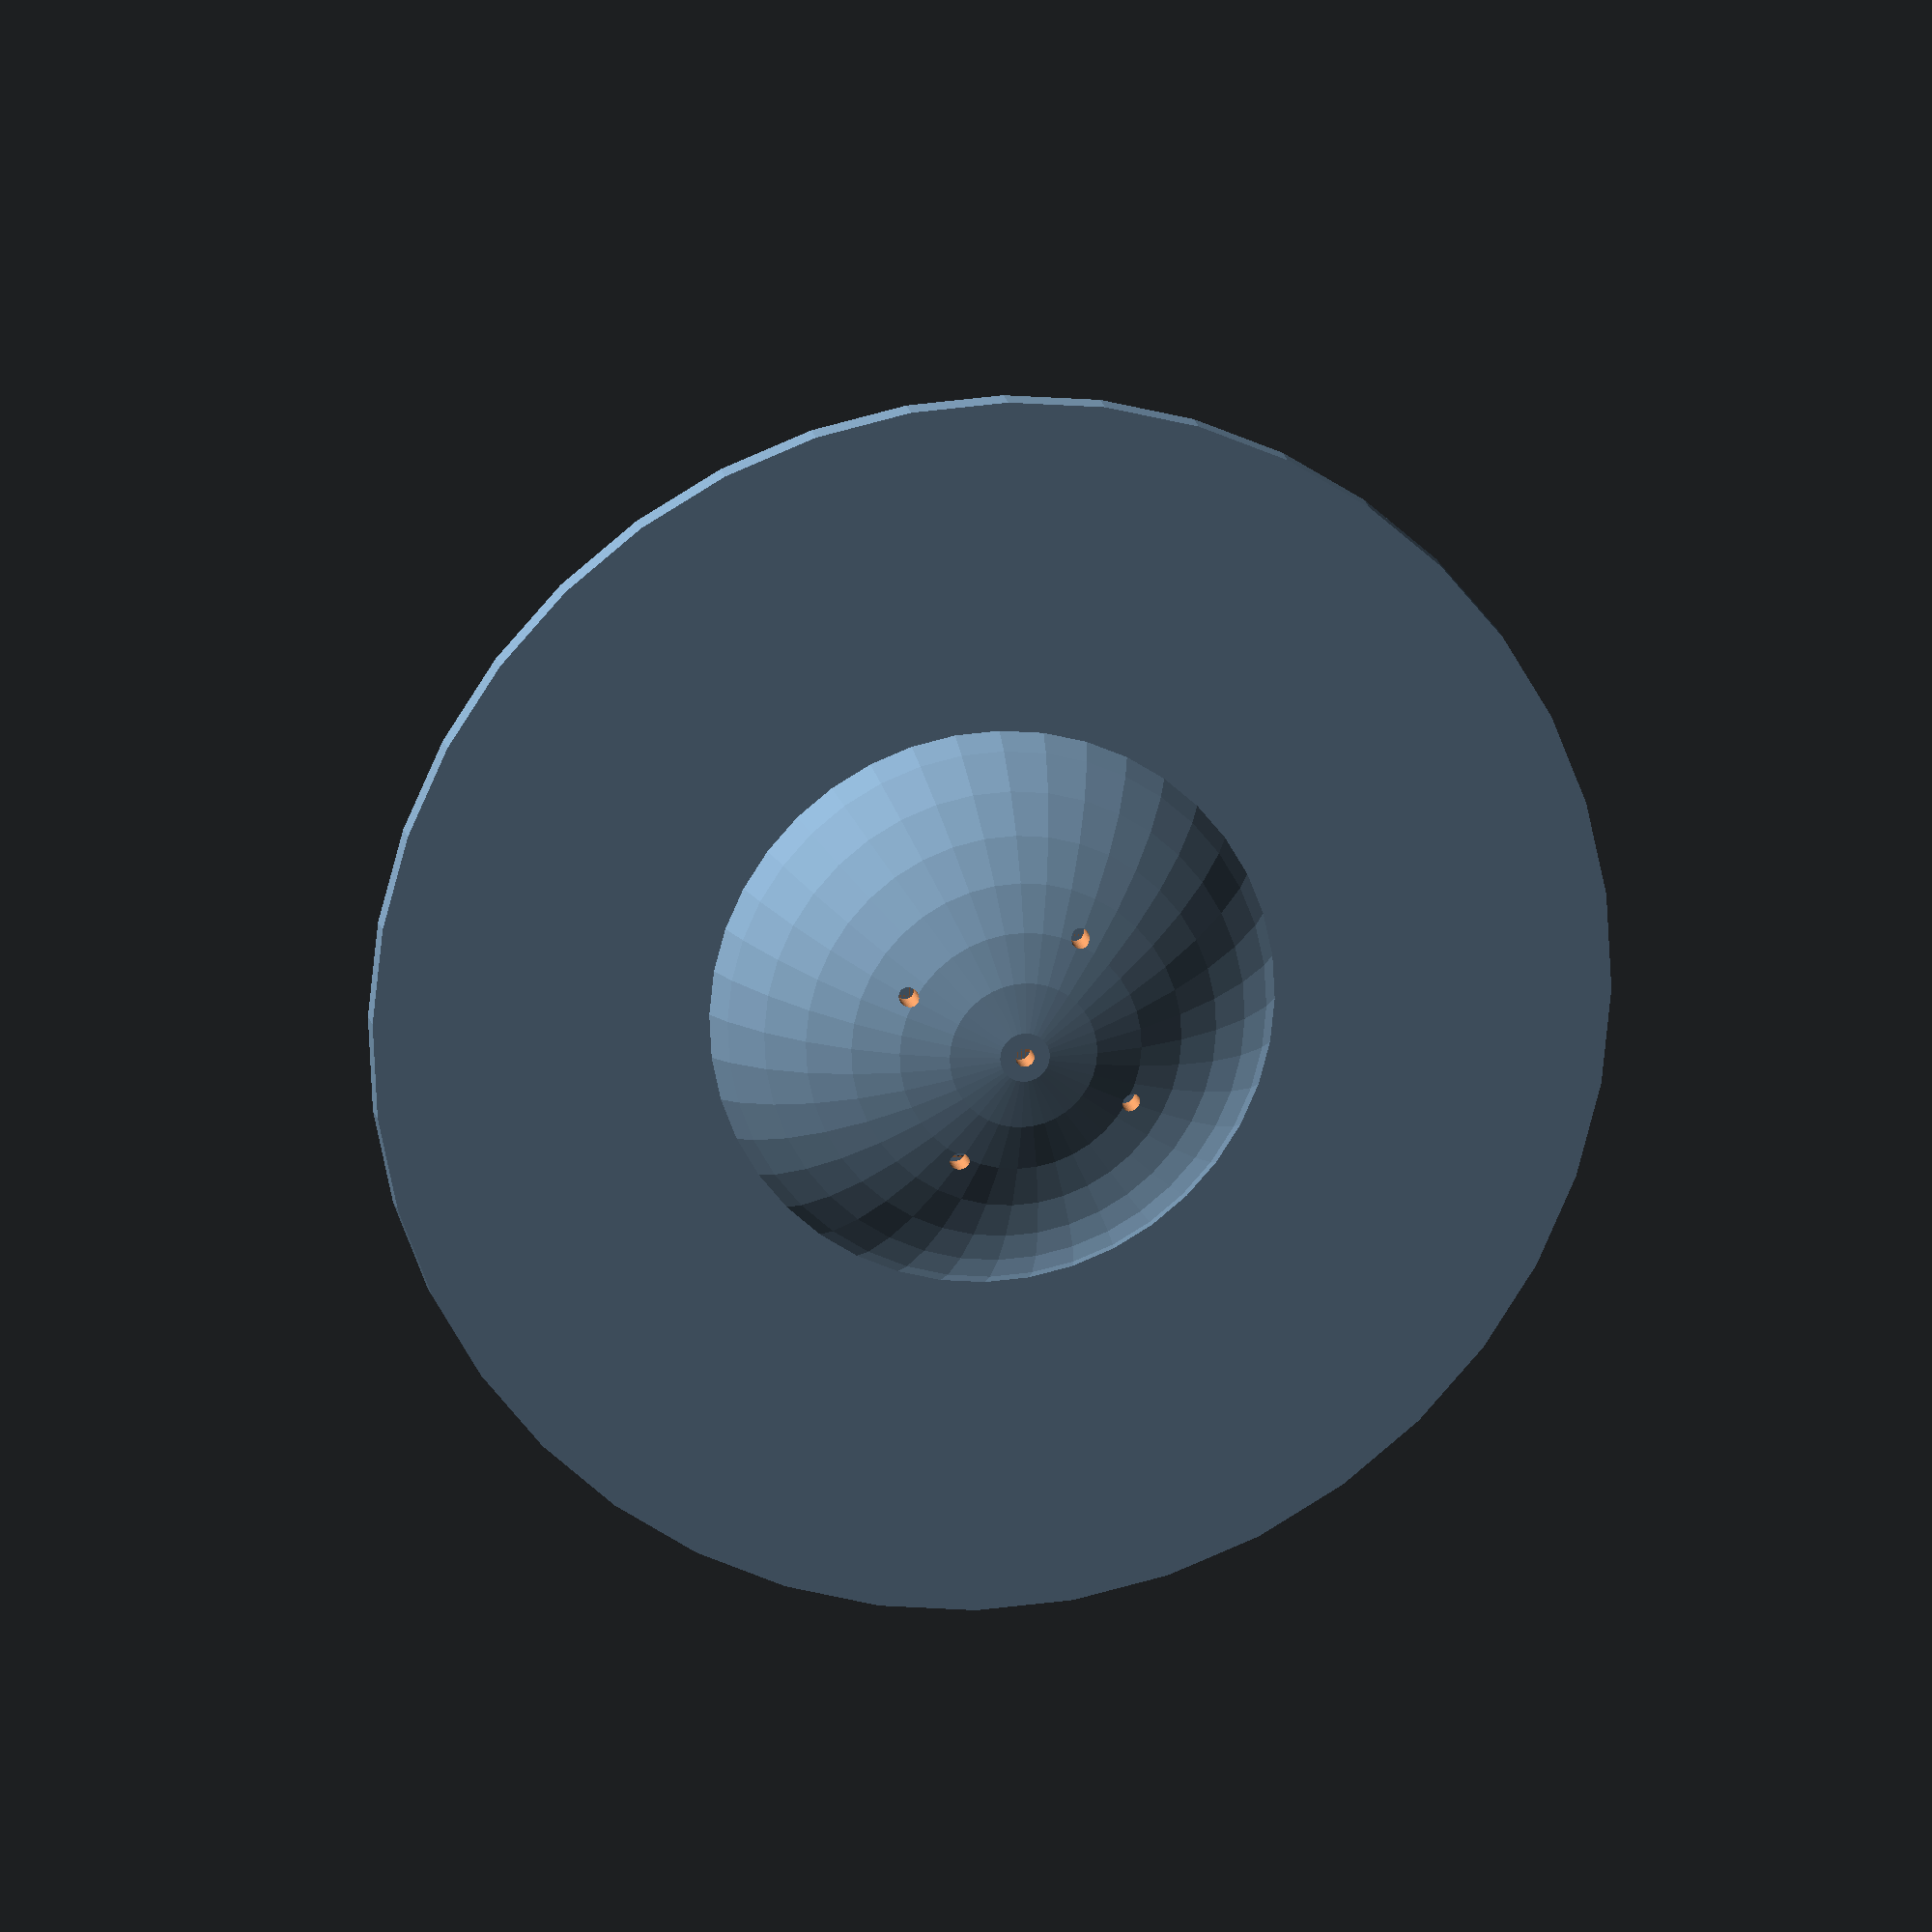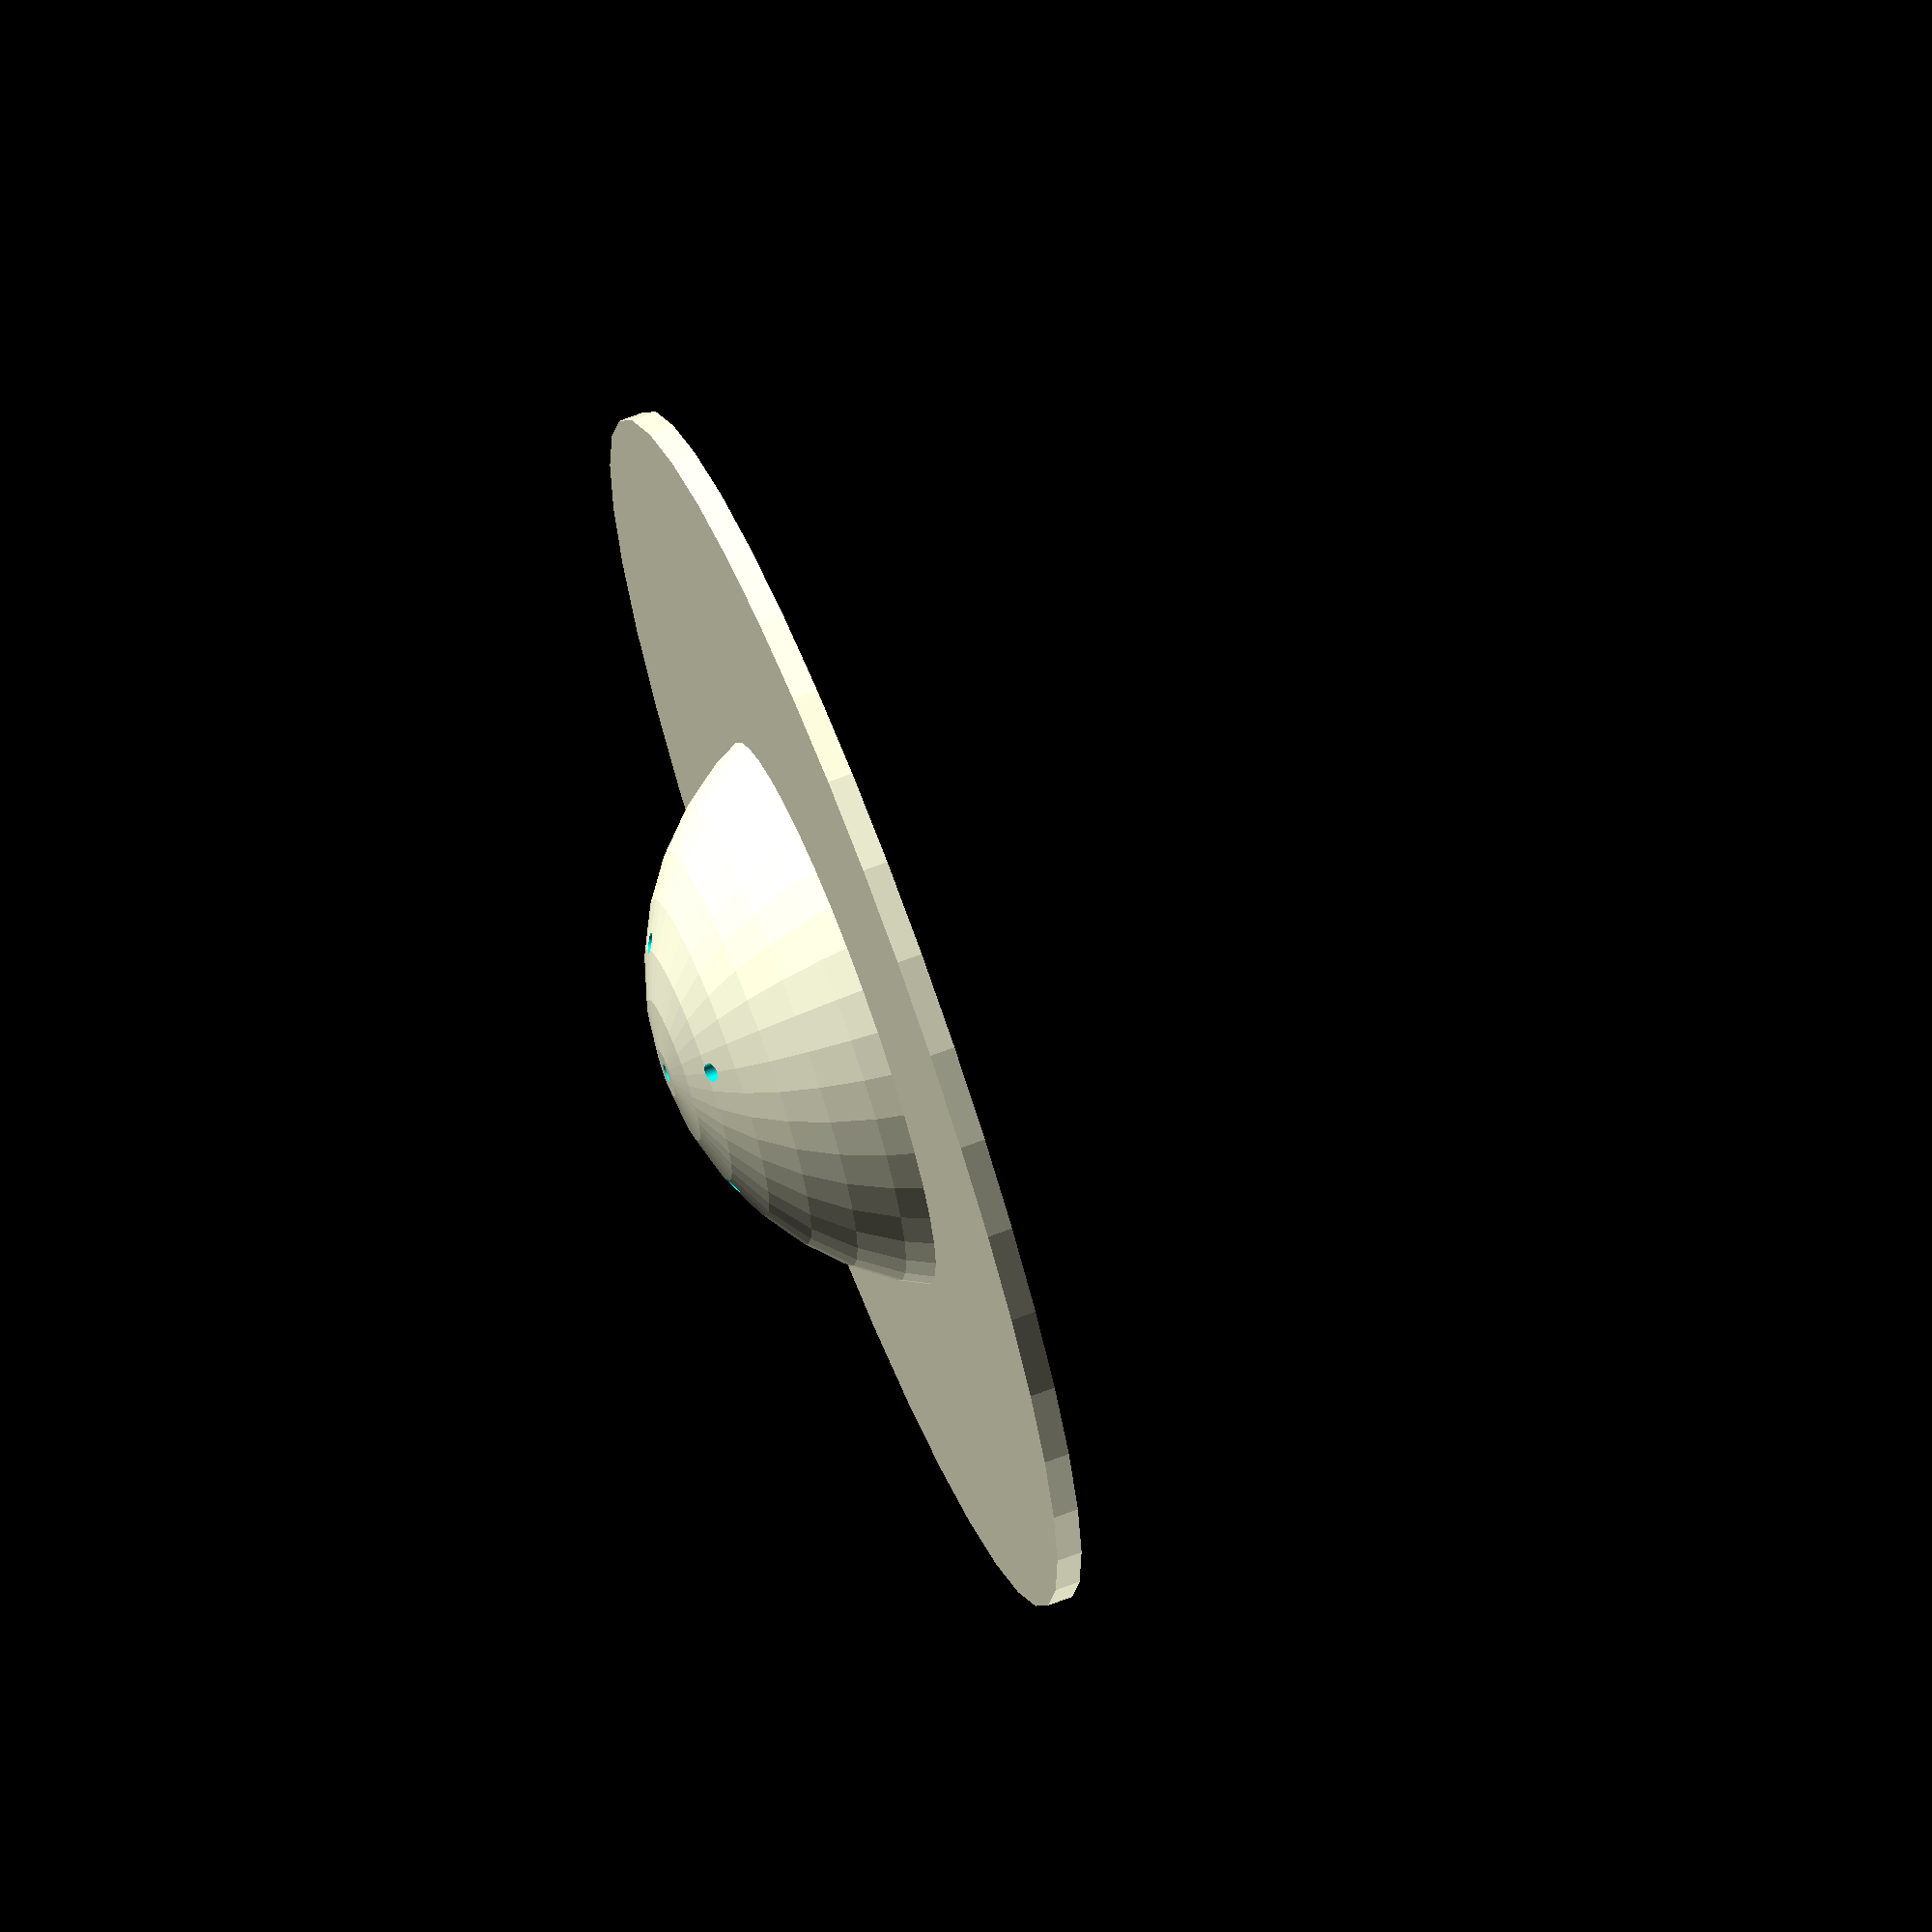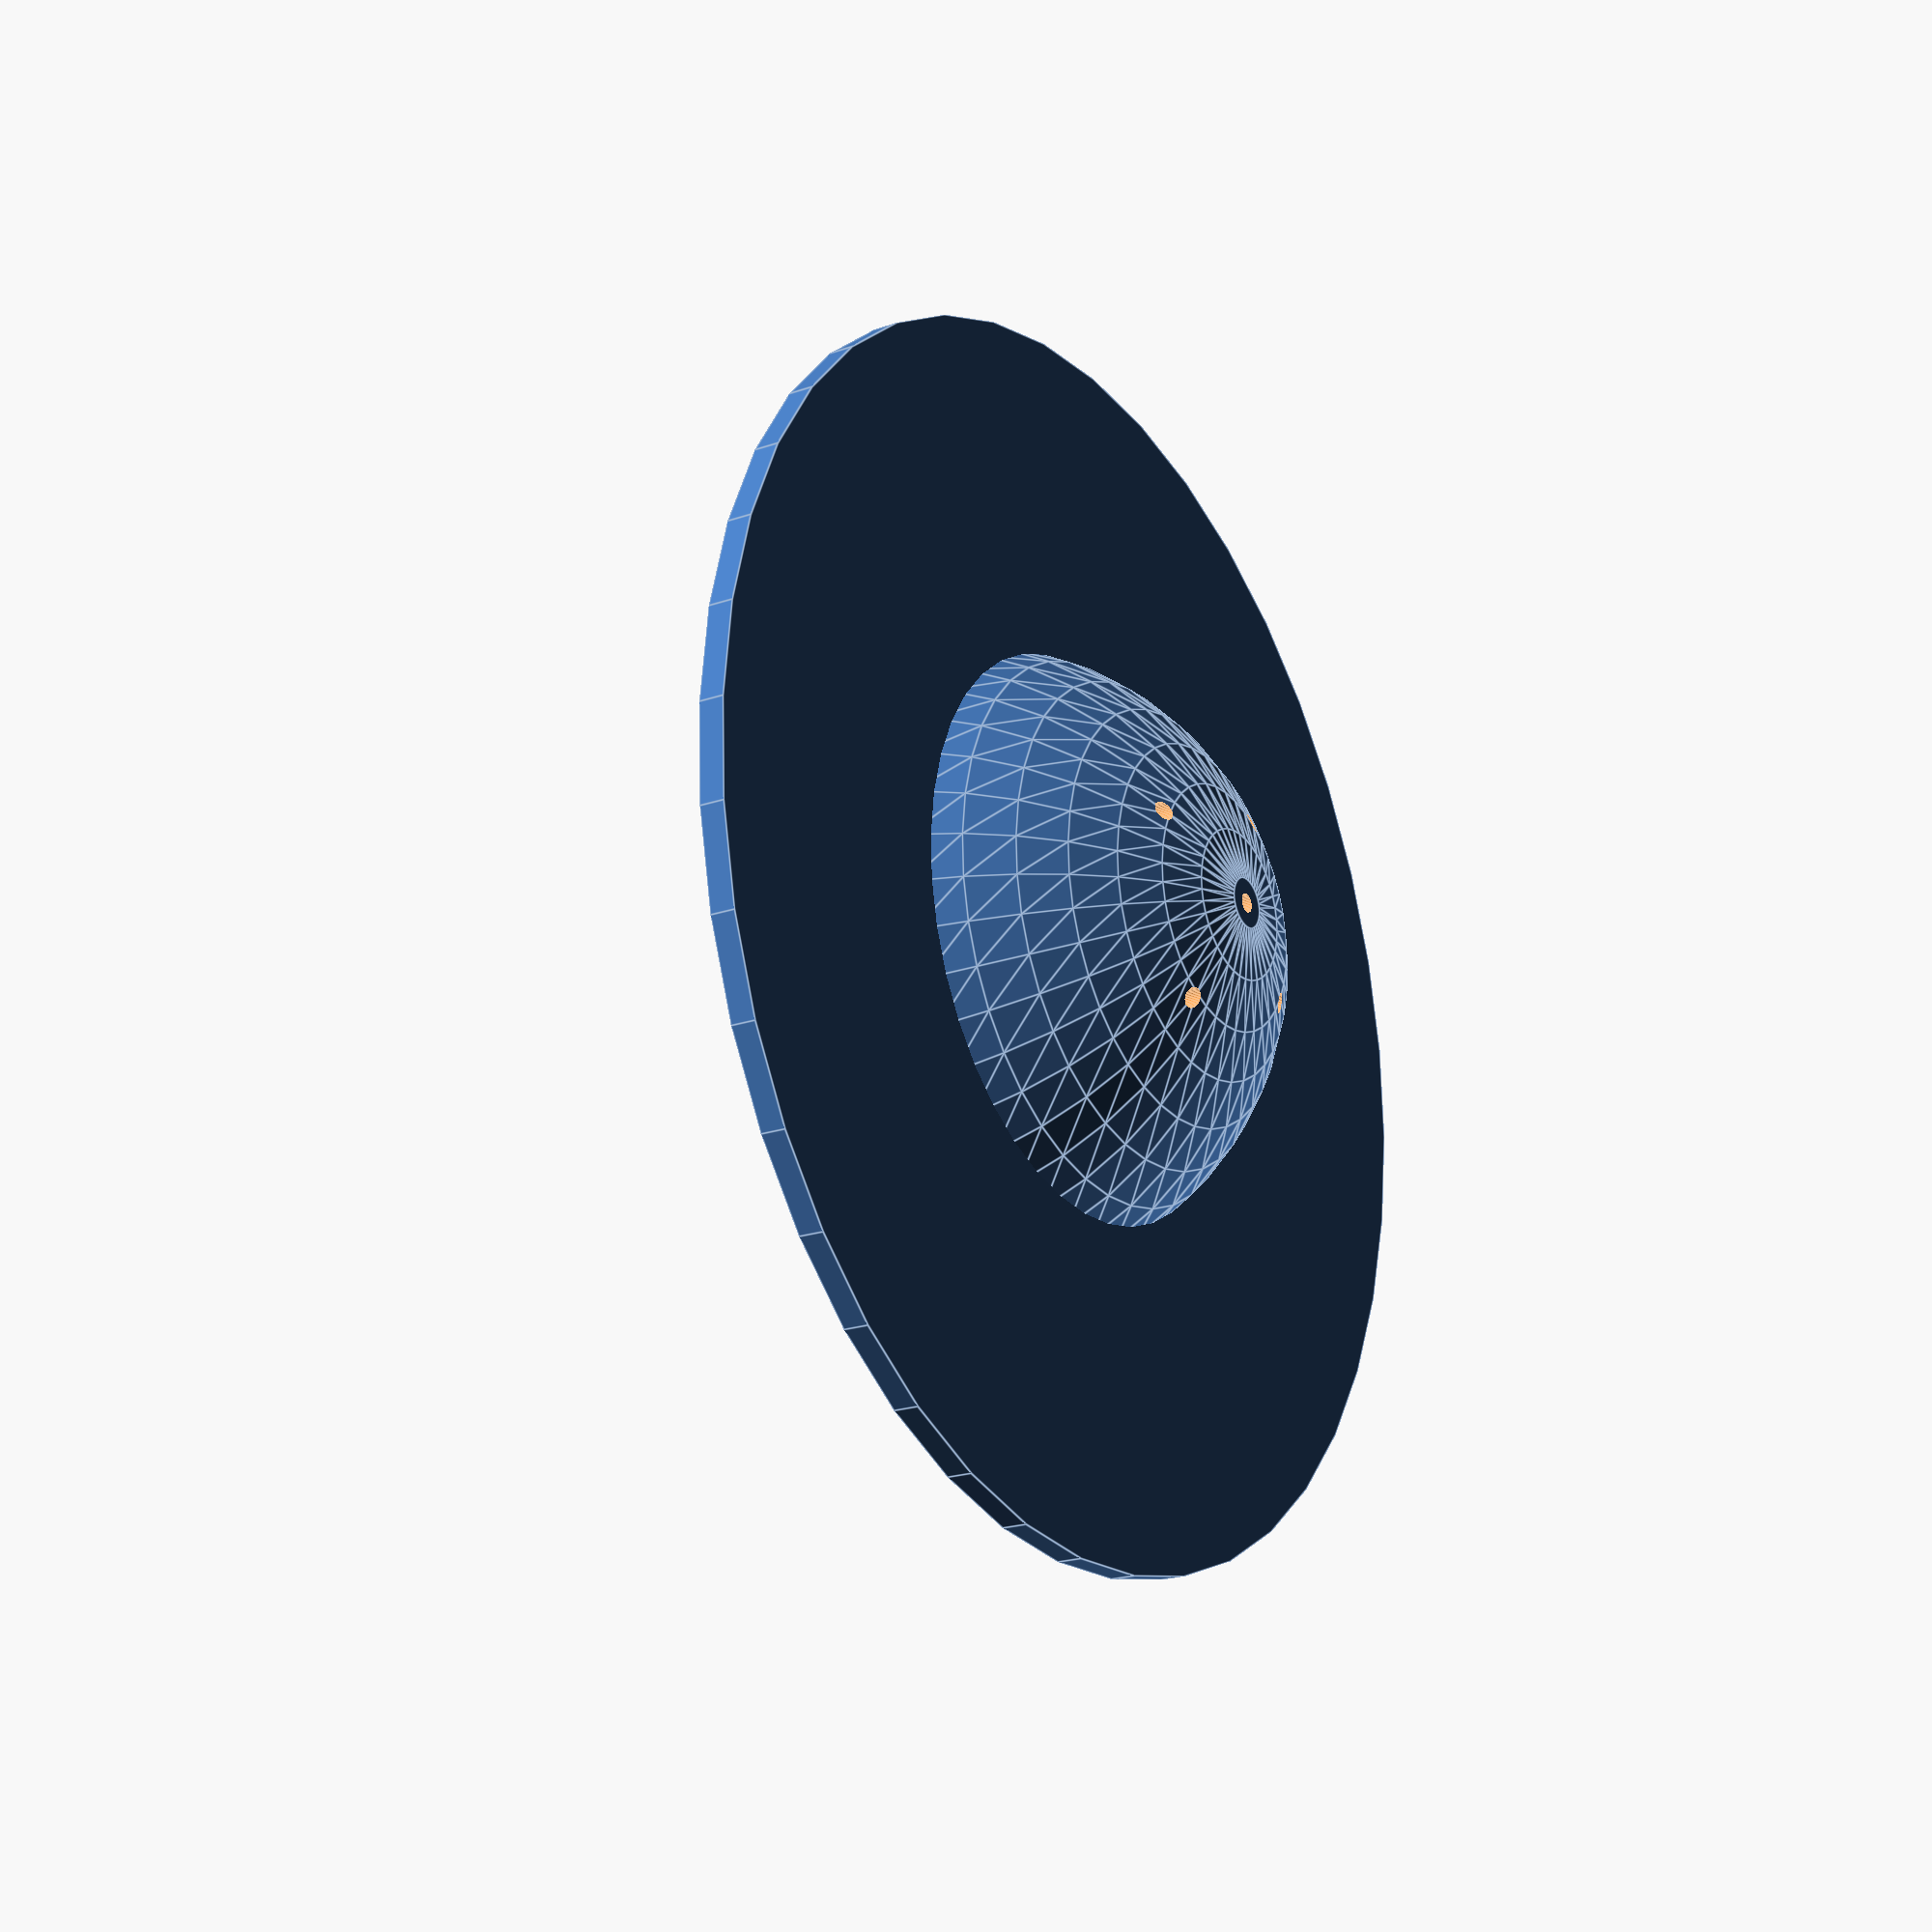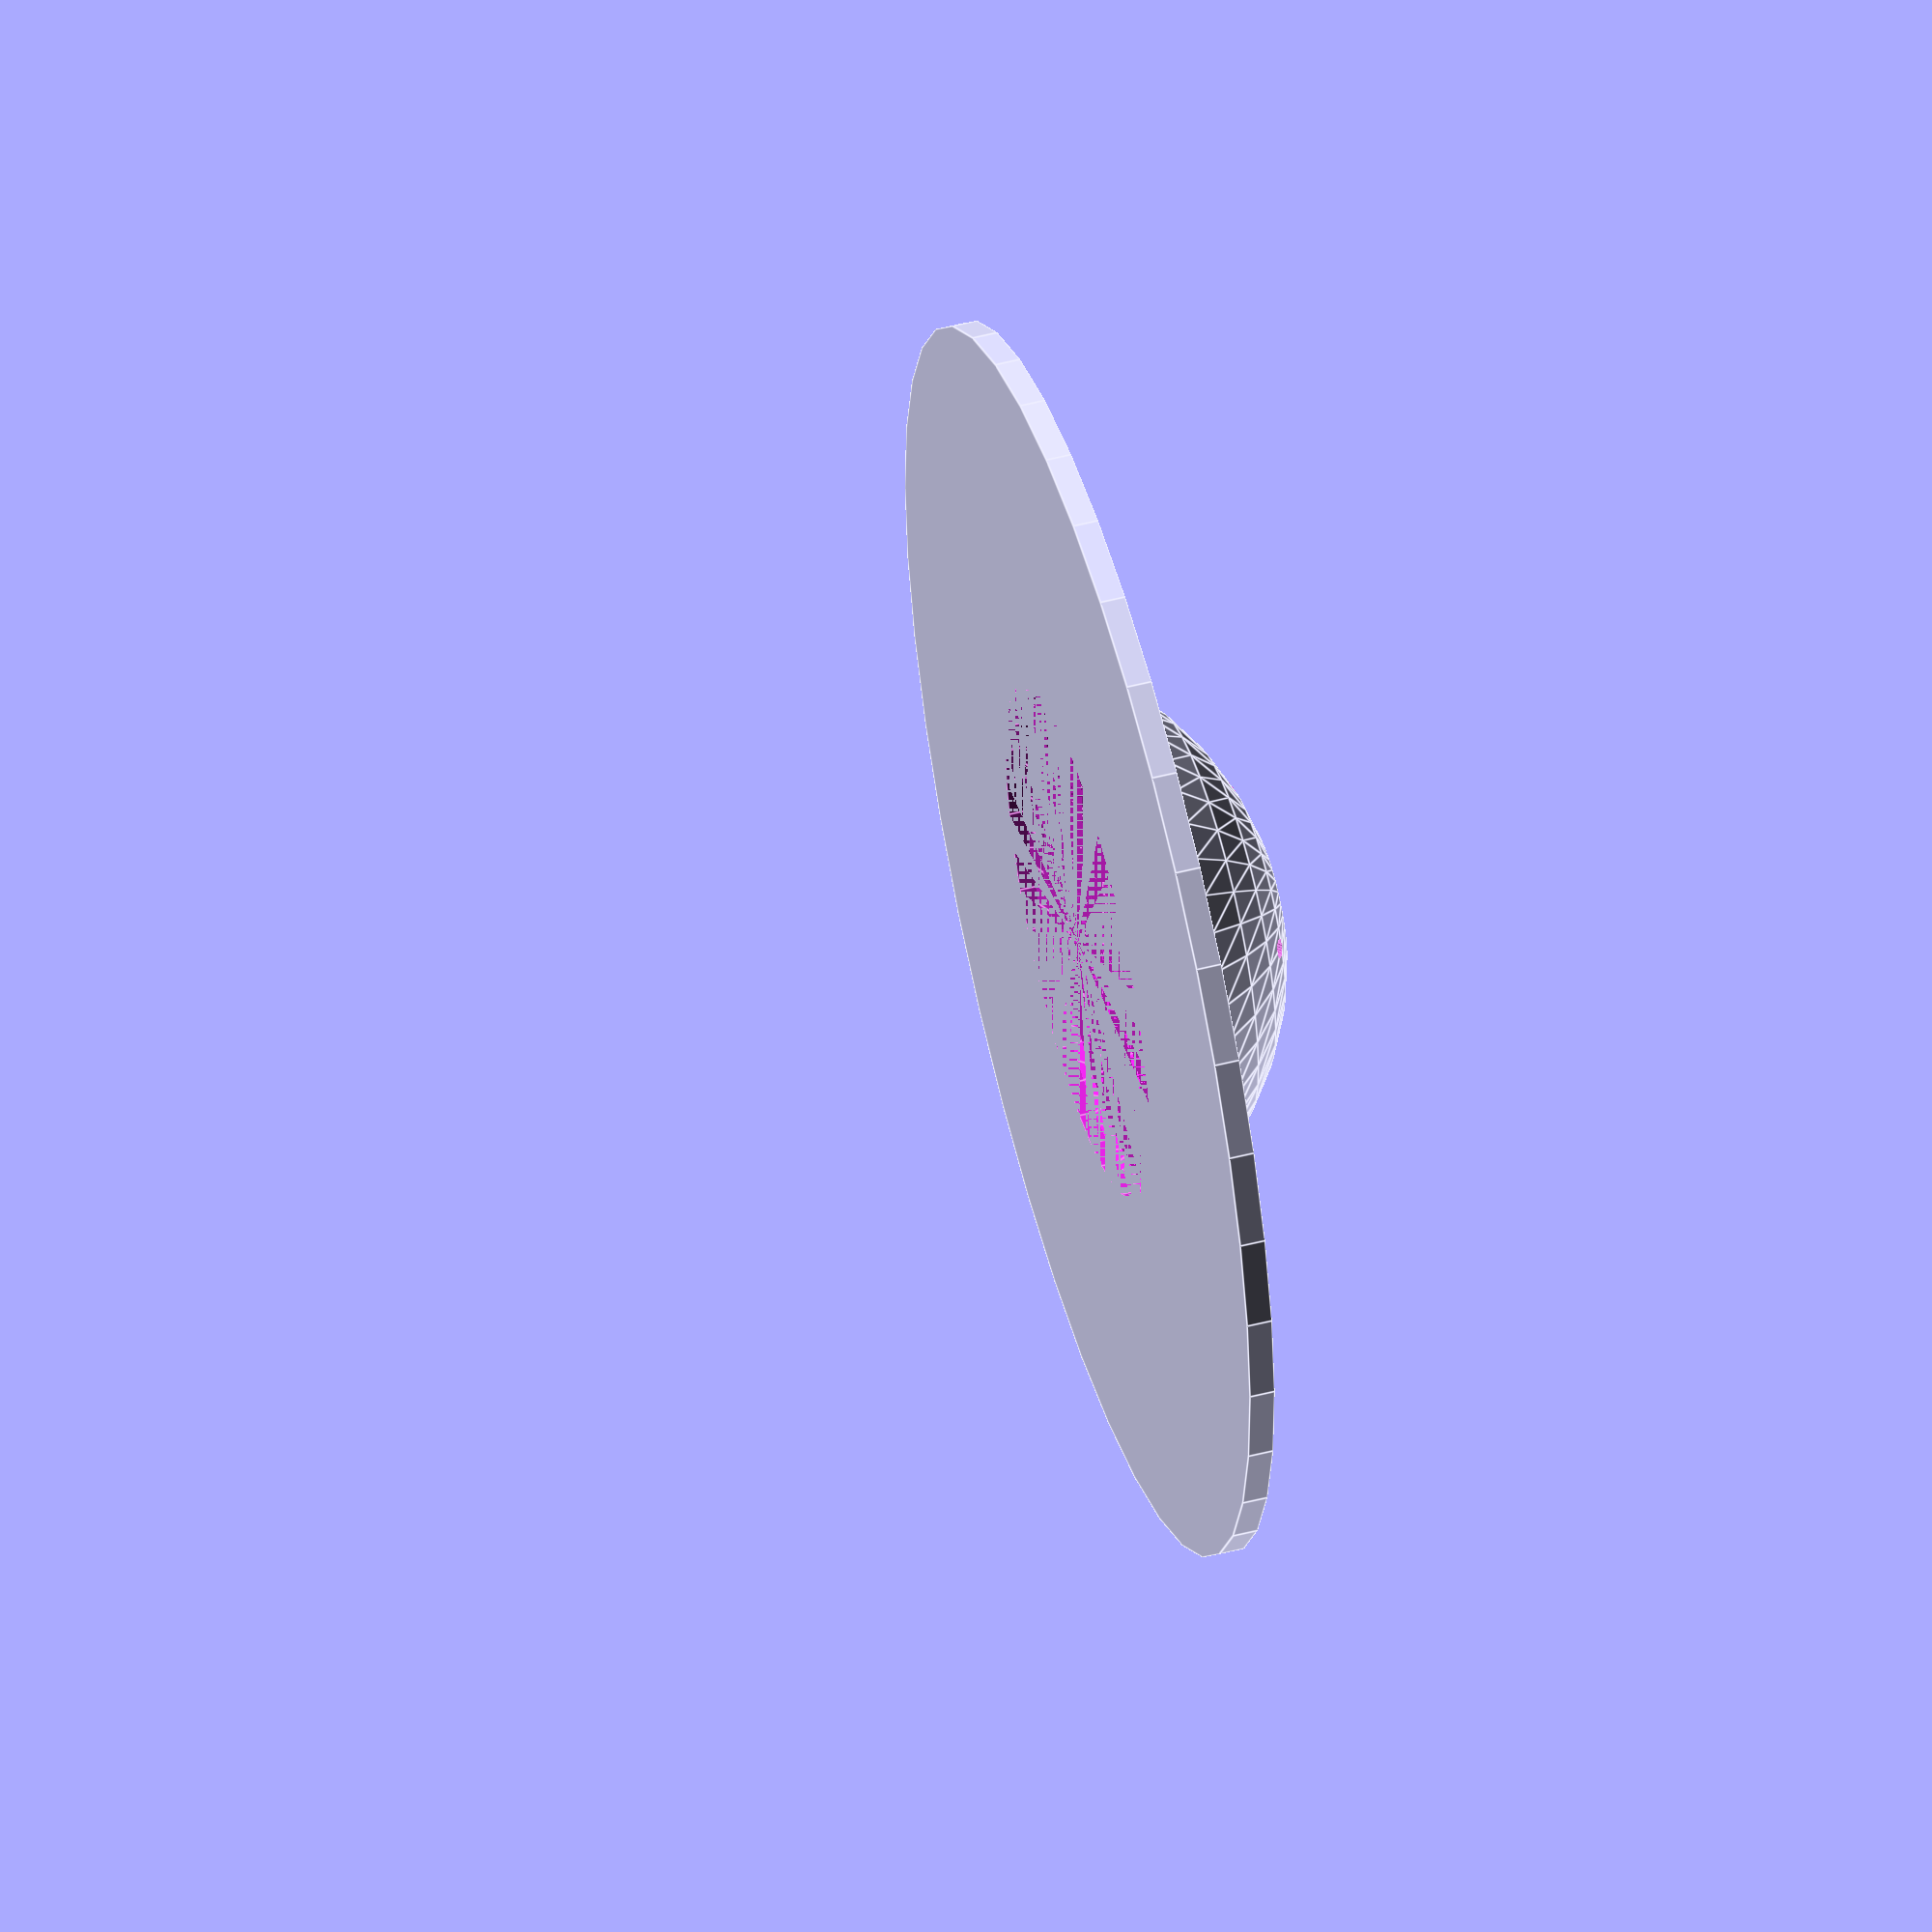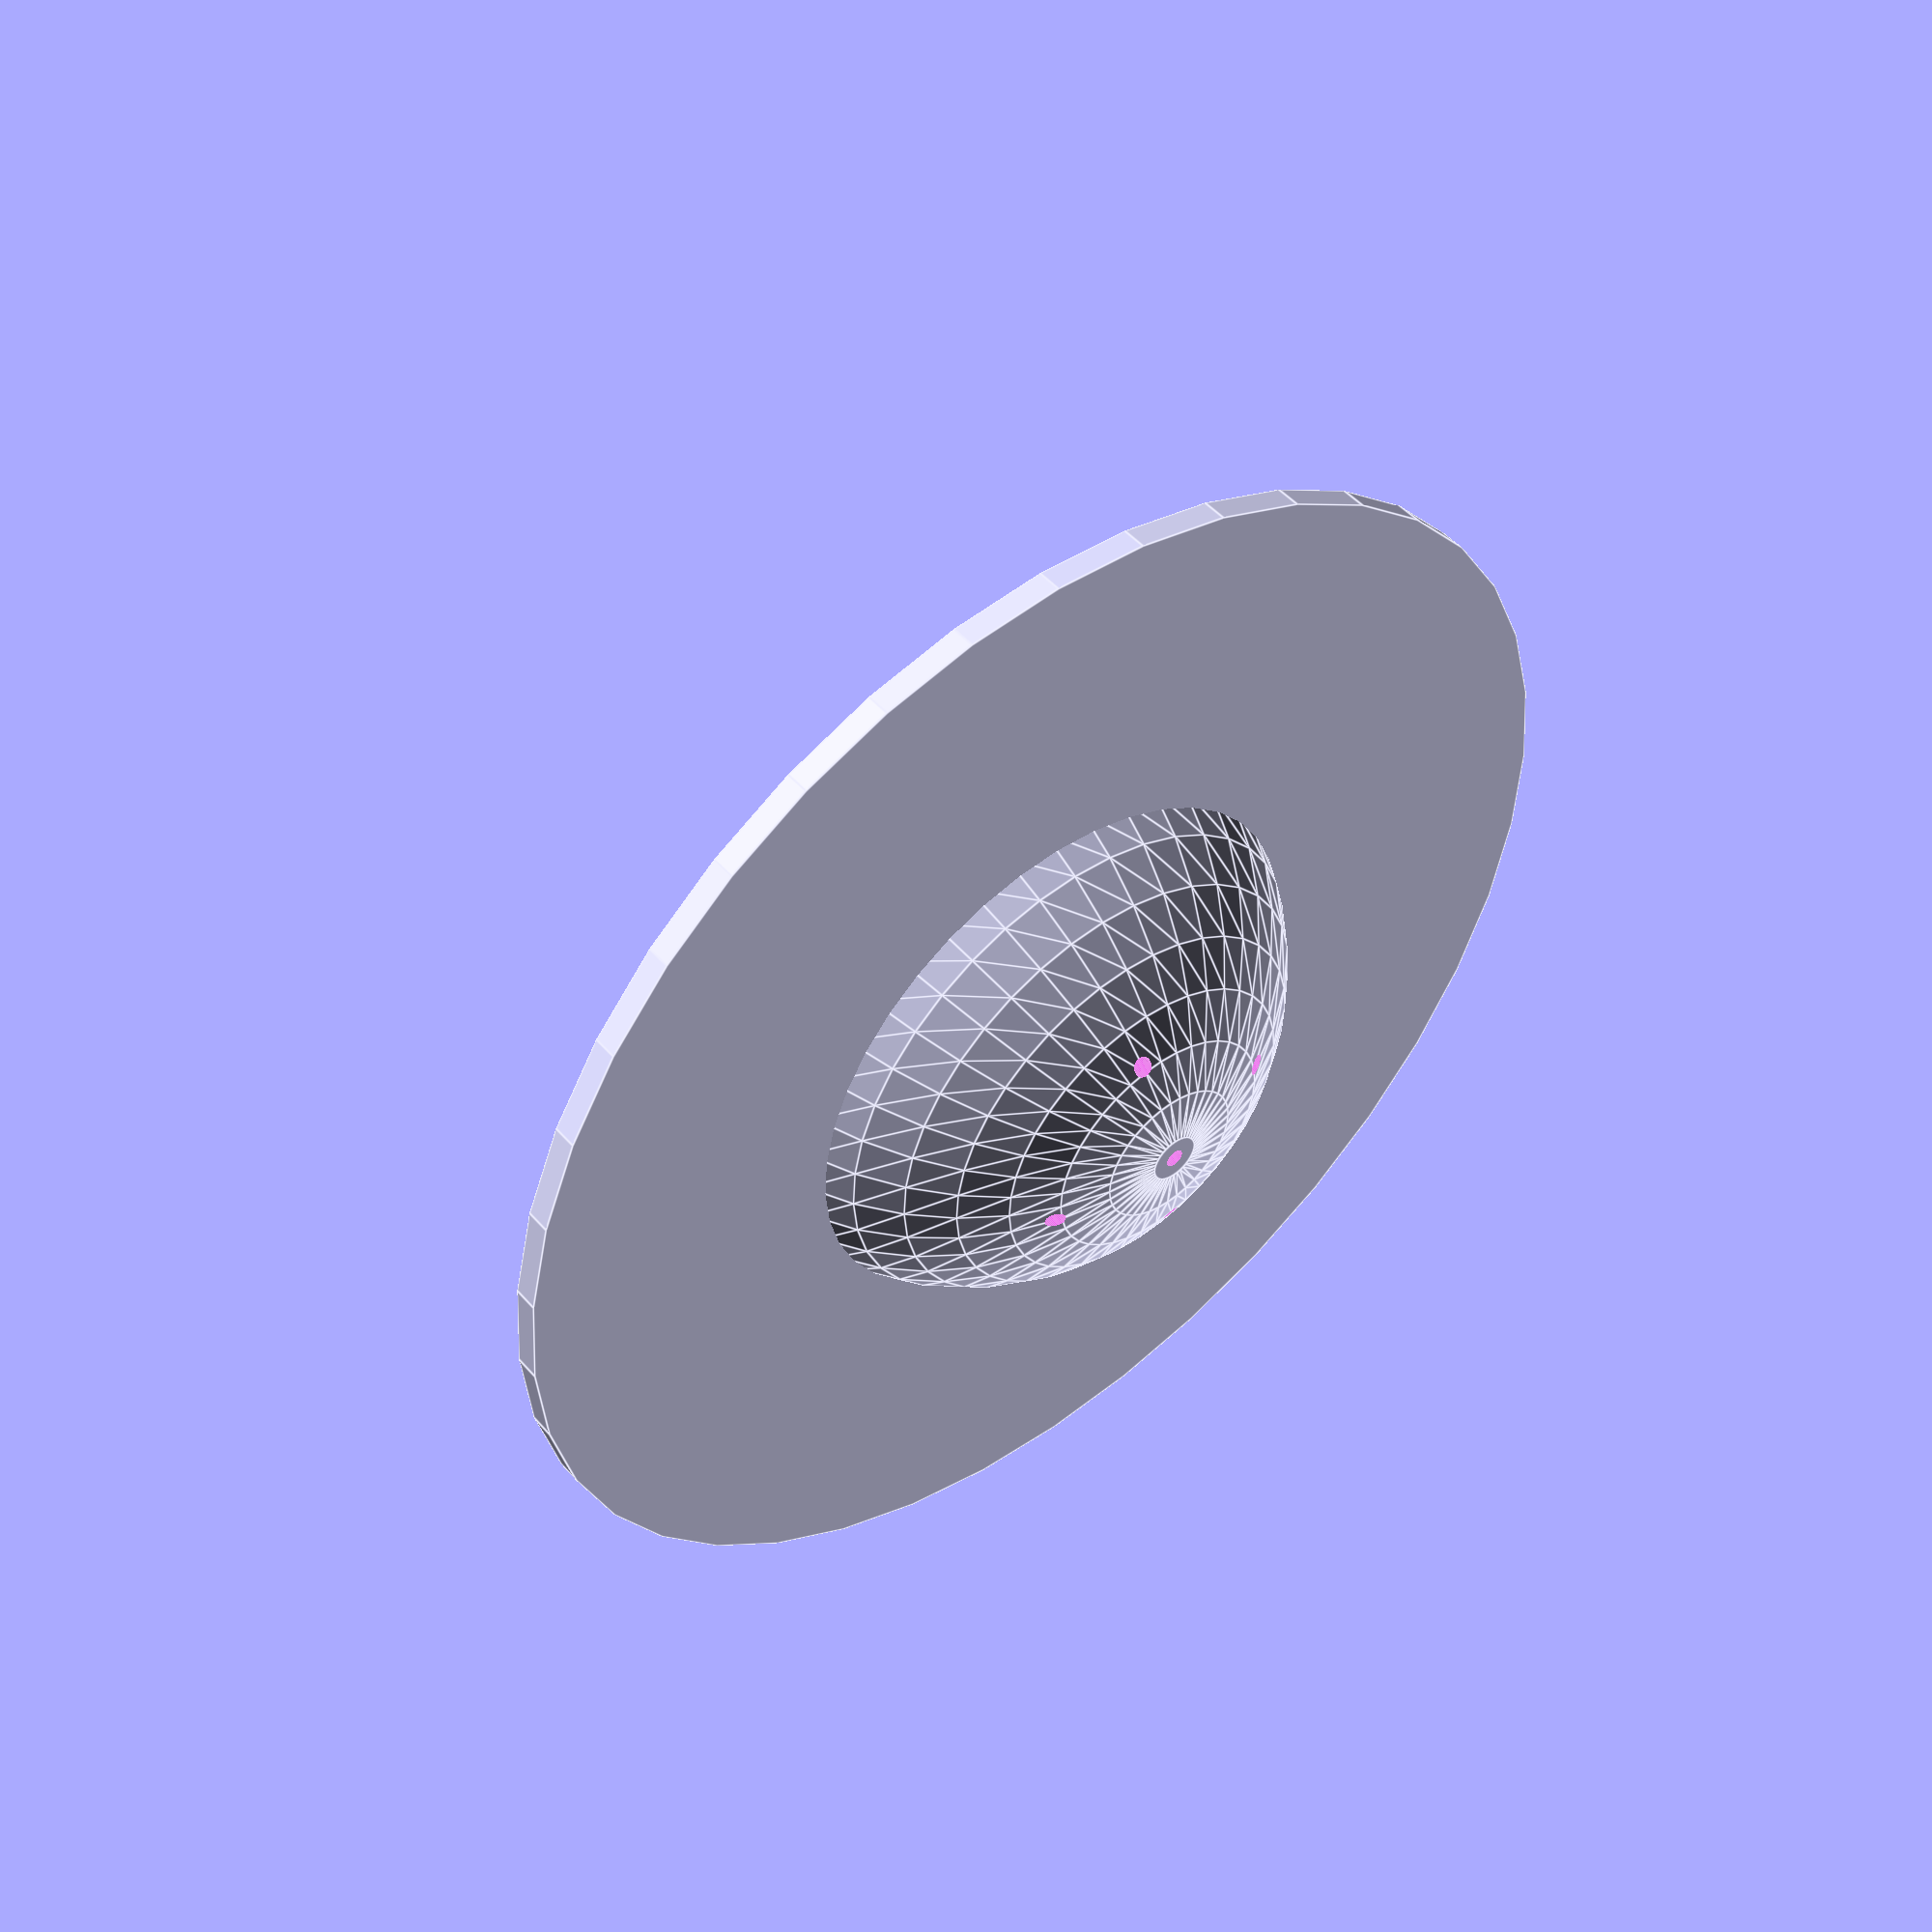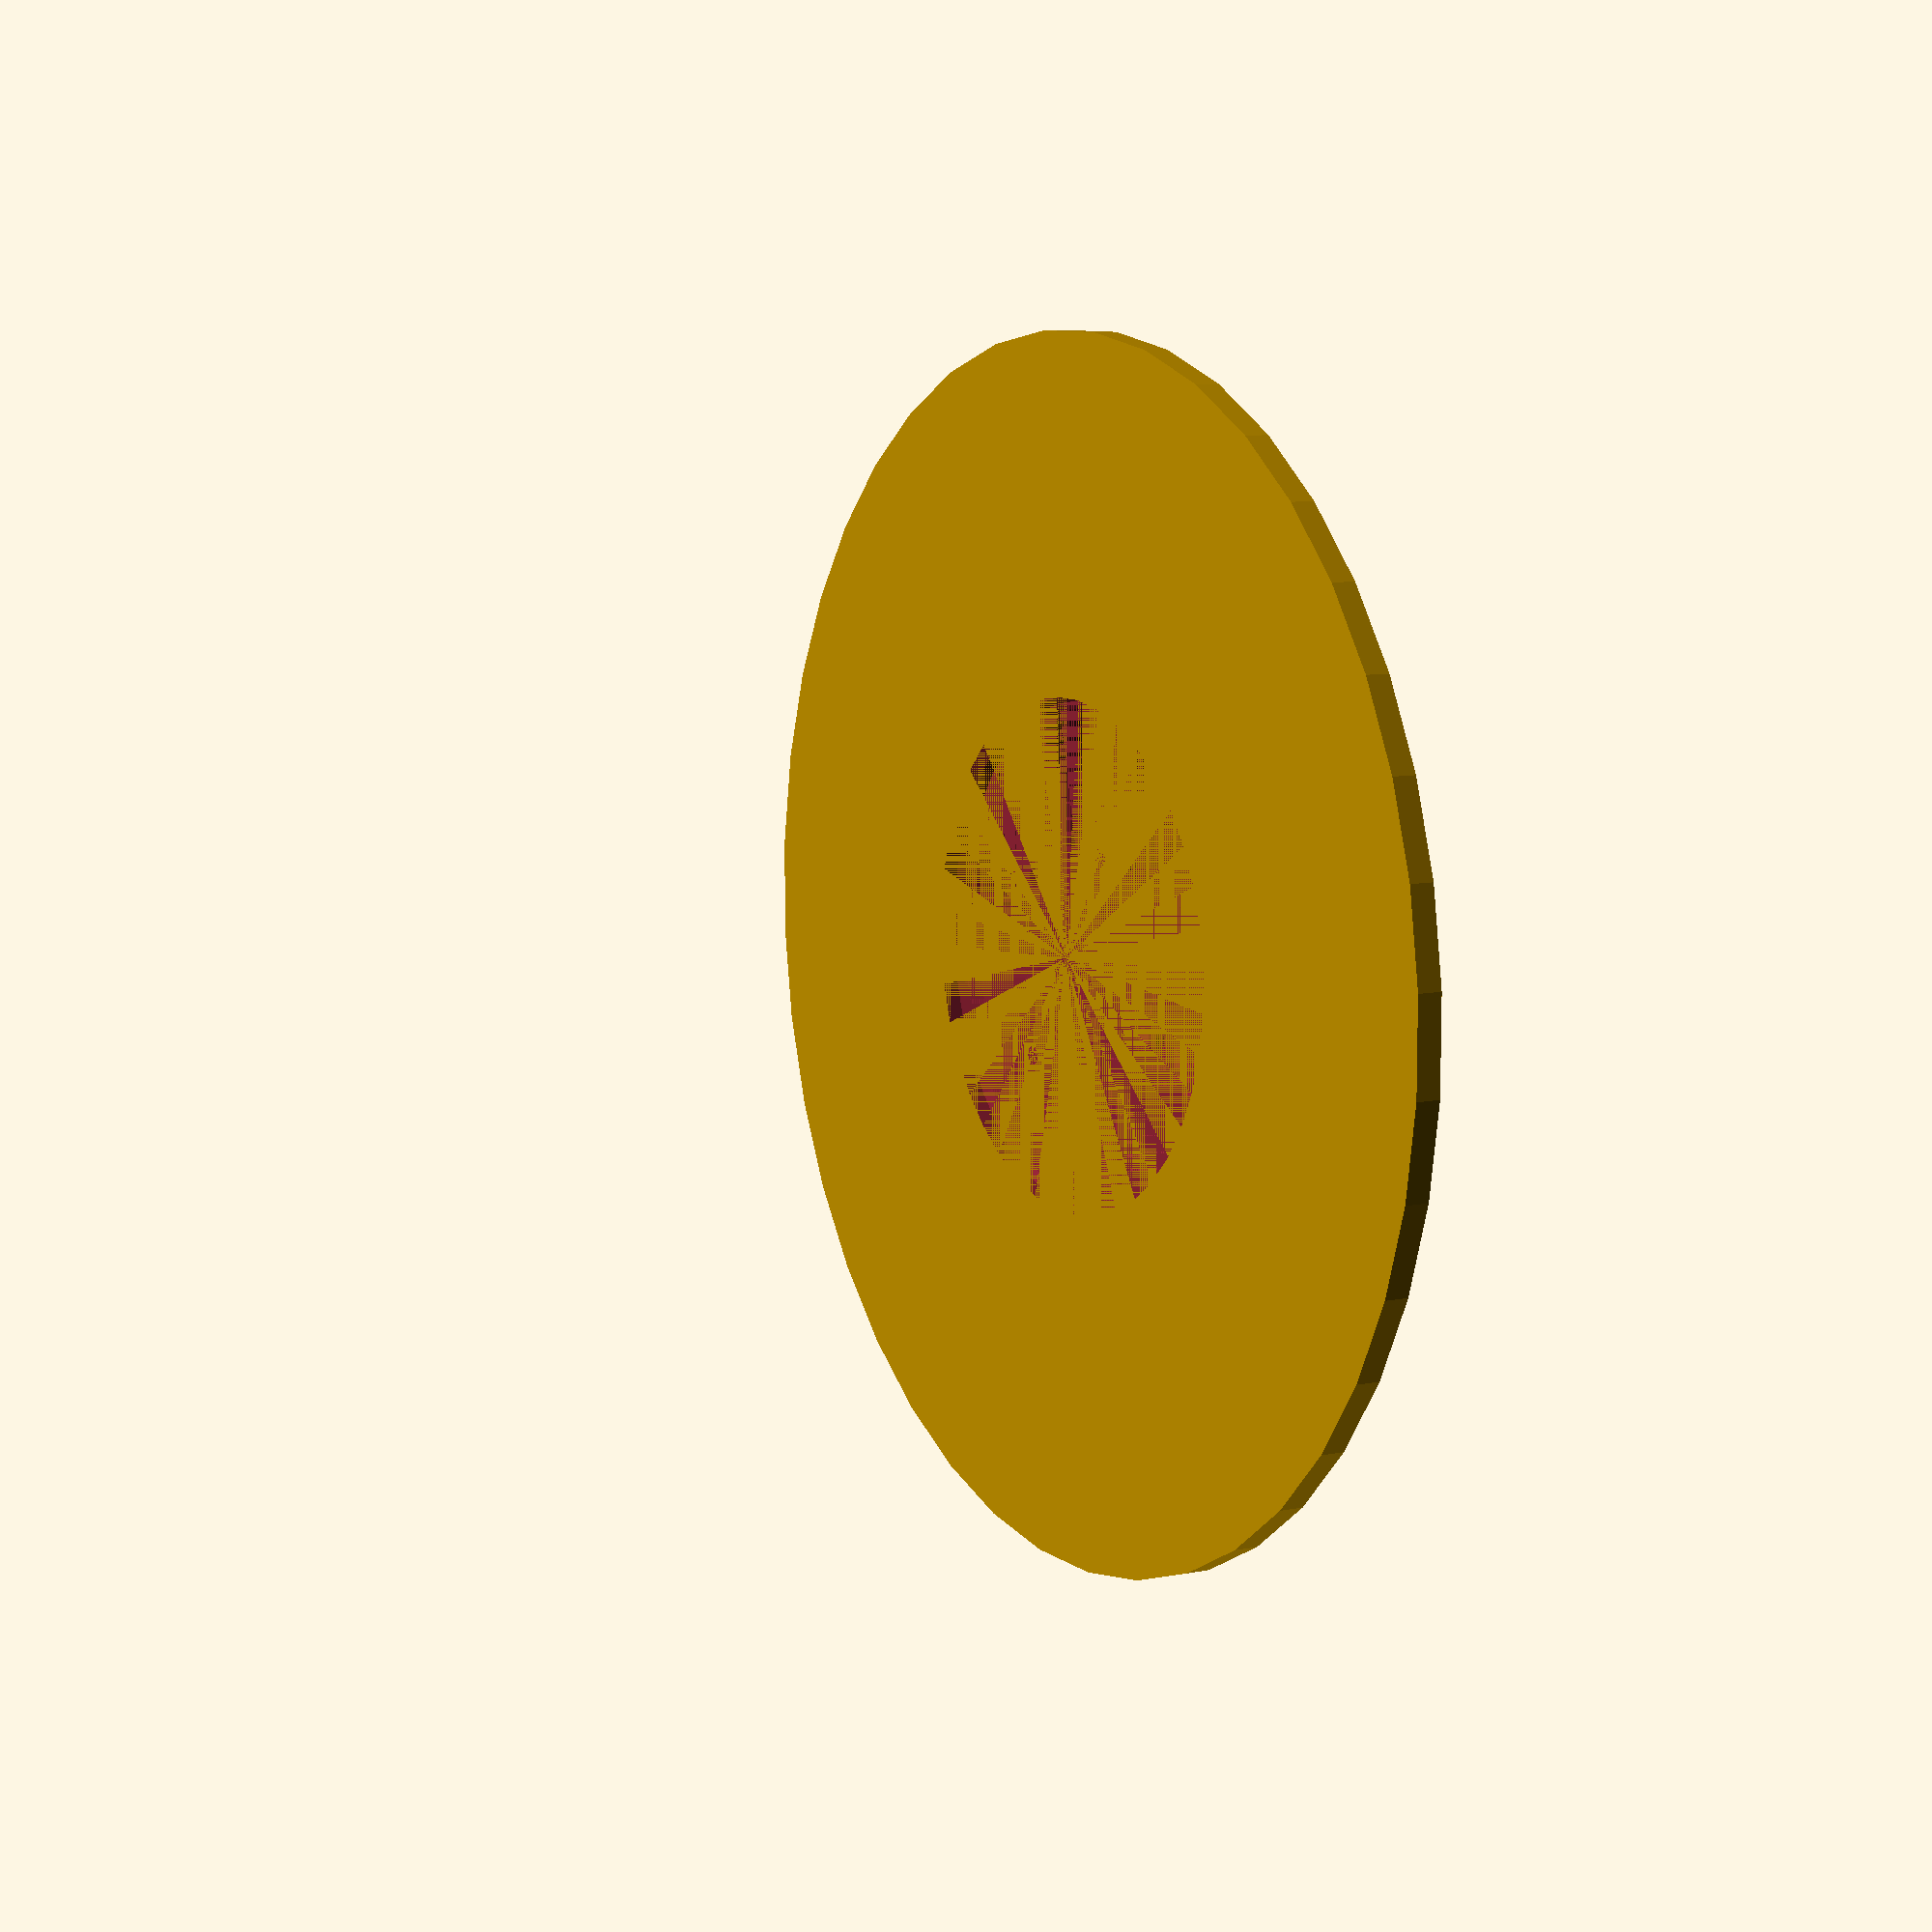
<openscad>
$fn = 40;

module bowl(radius, thickness=10) {
    difference() {
        translate([0, 0, -20]) sphere(radius);
        translate([0, 0, -20]) sphere(radius - thickness);
        translate([0,0,-radius]) cube(radius*2, center=true);
    }
}

module washer(ext_radius, in_radius, height) {
    difference() {
        cylinder(h=height, r=ext_radius);
        cylinder(h=height, r=in_radius);
    }
}

module main_part() {
    union() {
        translate([0,0,2]) bowl(radius=50, thickness=4);
        washer(ext_radius=98, in_radius=50-4-5, height=4);
    }
}

module pierced_main_part() {
    difference() {
        main_part();
        translate([0,0,0]) cylinder(h=75, r=1.5);
        translate([20,0,0]) cylinder(h=75, r=1.5);
        translate([-20,0,0]) cylinder(h=75, r=1.5);
        translate([0,20,0]) cylinder(h=75, r=1.5);
        translate([0,-20,0]) cylinder(h=75, r=1.5);
    }
}

pierced_main_part() ;

</openscad>
<views>
elev=163.1 azim=118.5 roll=190.6 proj=o view=wireframe
elev=290.2 azim=25.6 roll=69.2 proj=o view=wireframe
elev=201.0 azim=299.1 roll=237.9 proj=p view=edges
elev=310.0 azim=298.3 roll=254.1 proj=o view=edges
elev=131.9 azim=260.2 roll=218.9 proj=p view=edges
elev=351.5 azim=58.4 roll=241.0 proj=p view=solid
</views>
